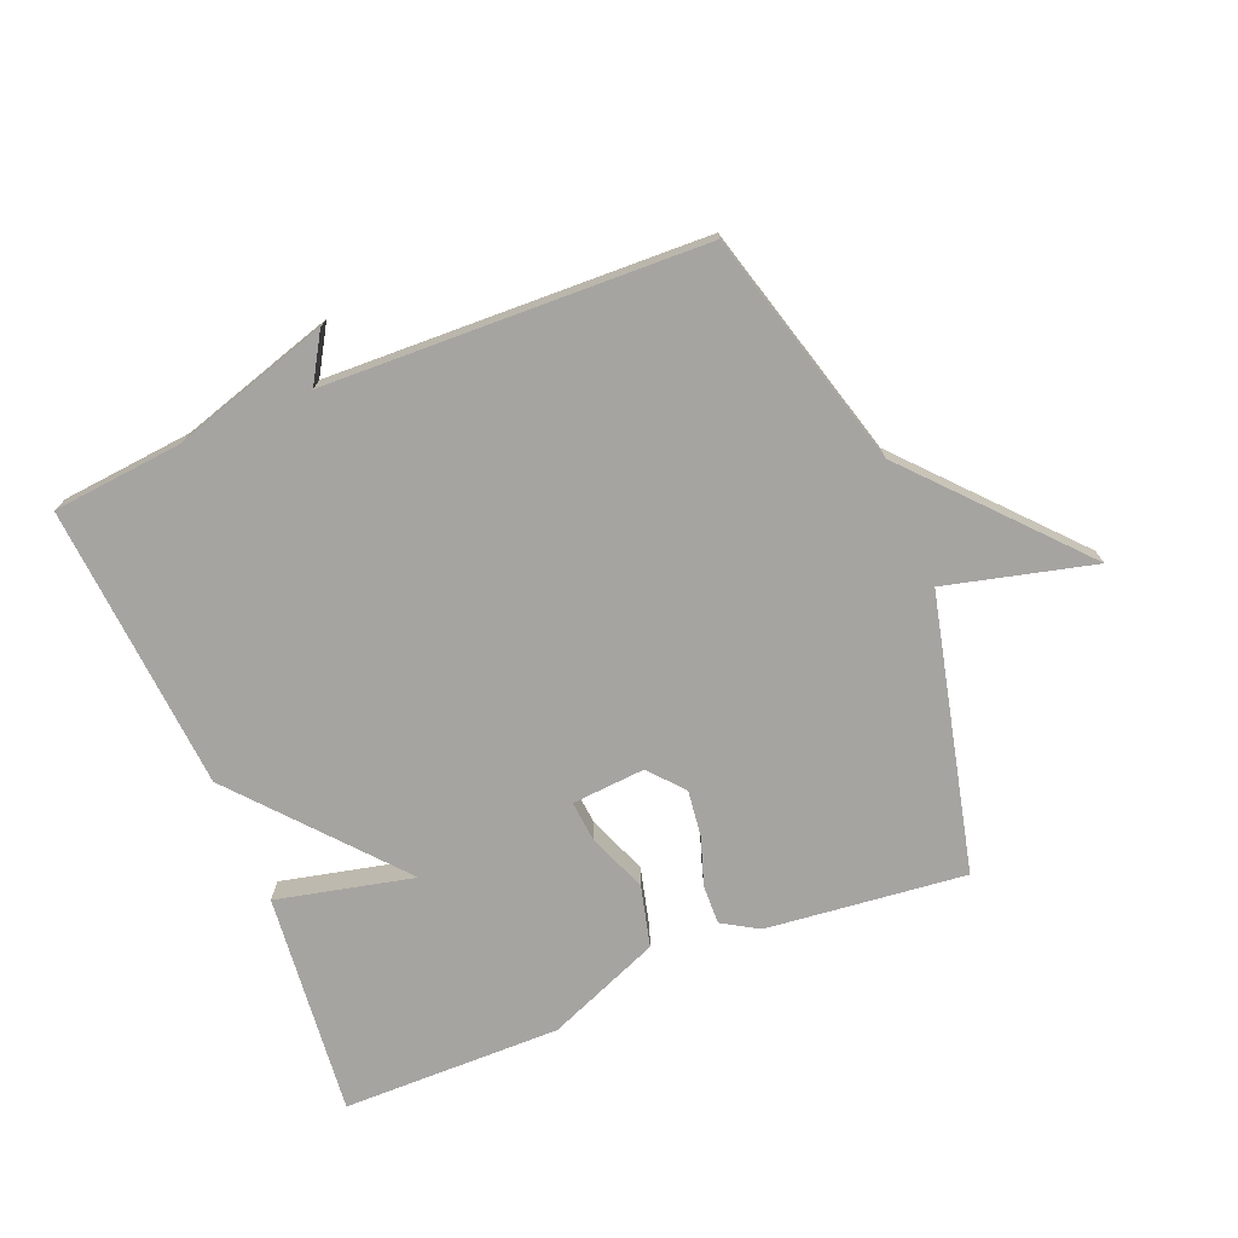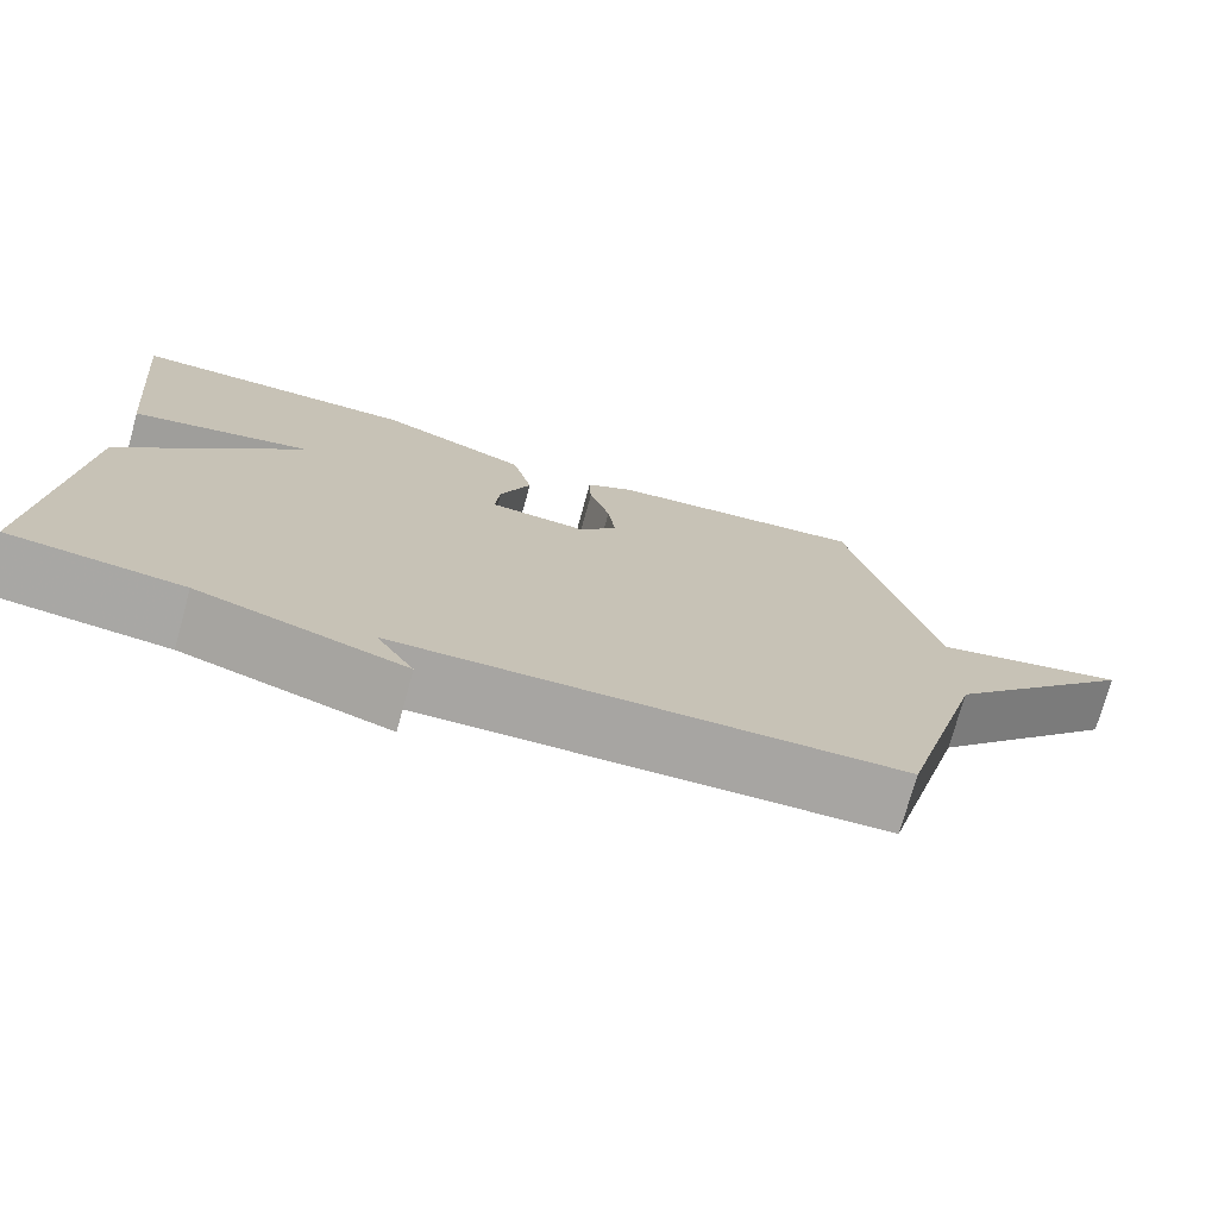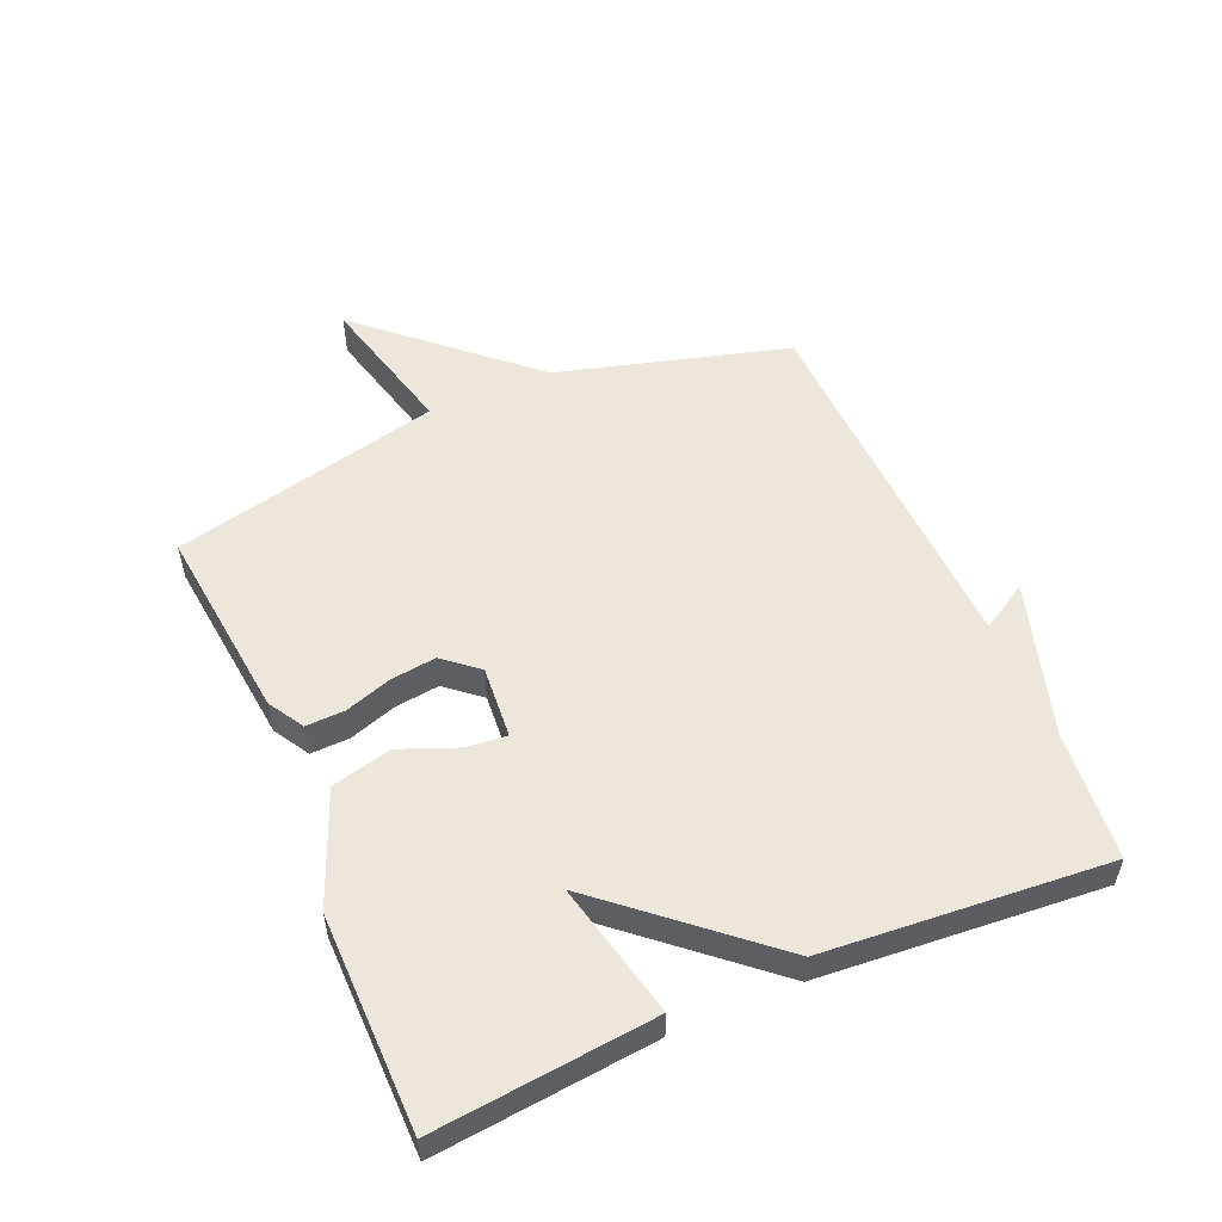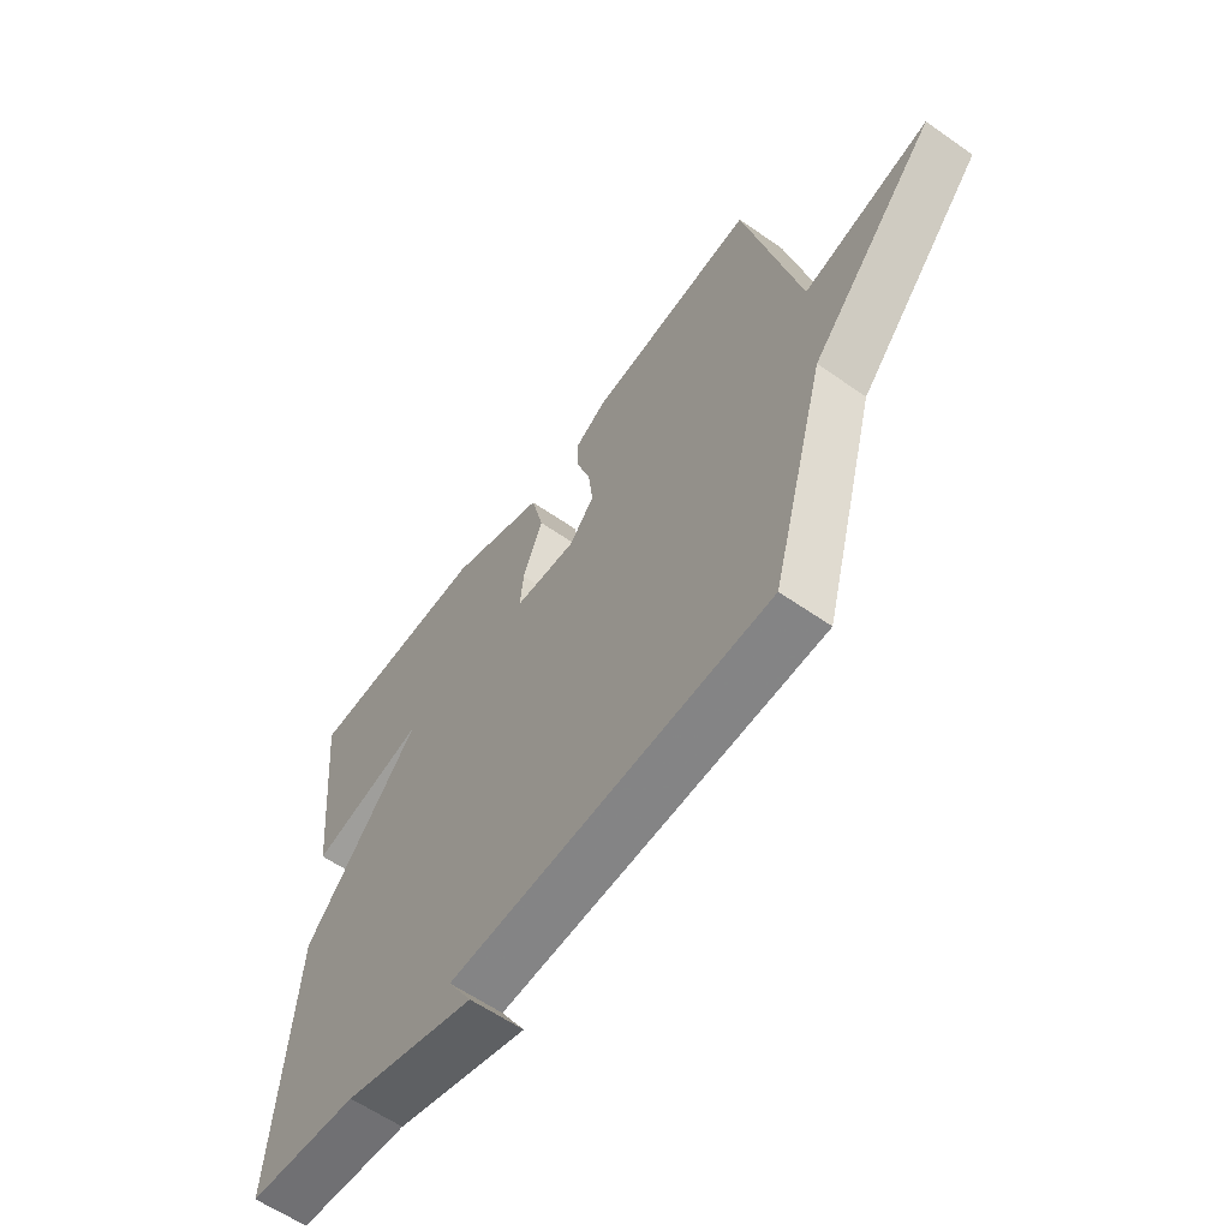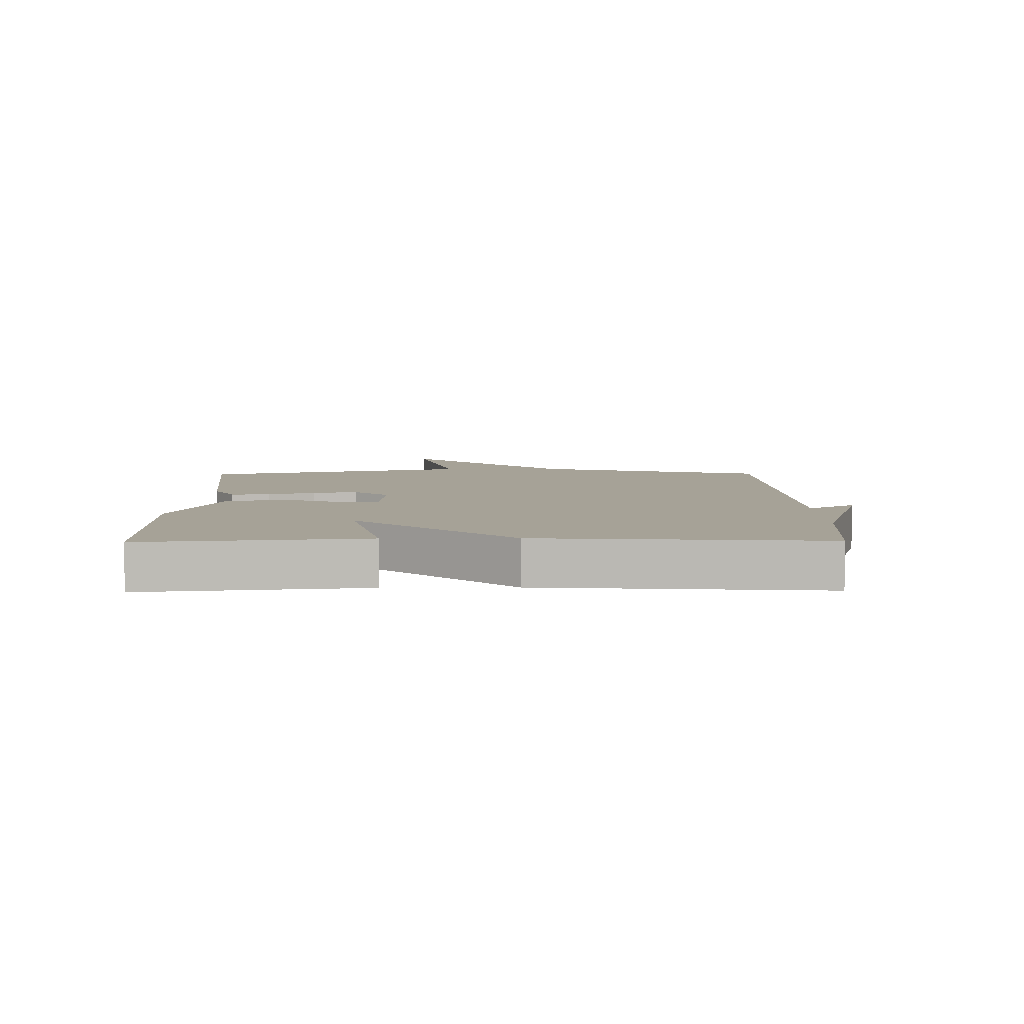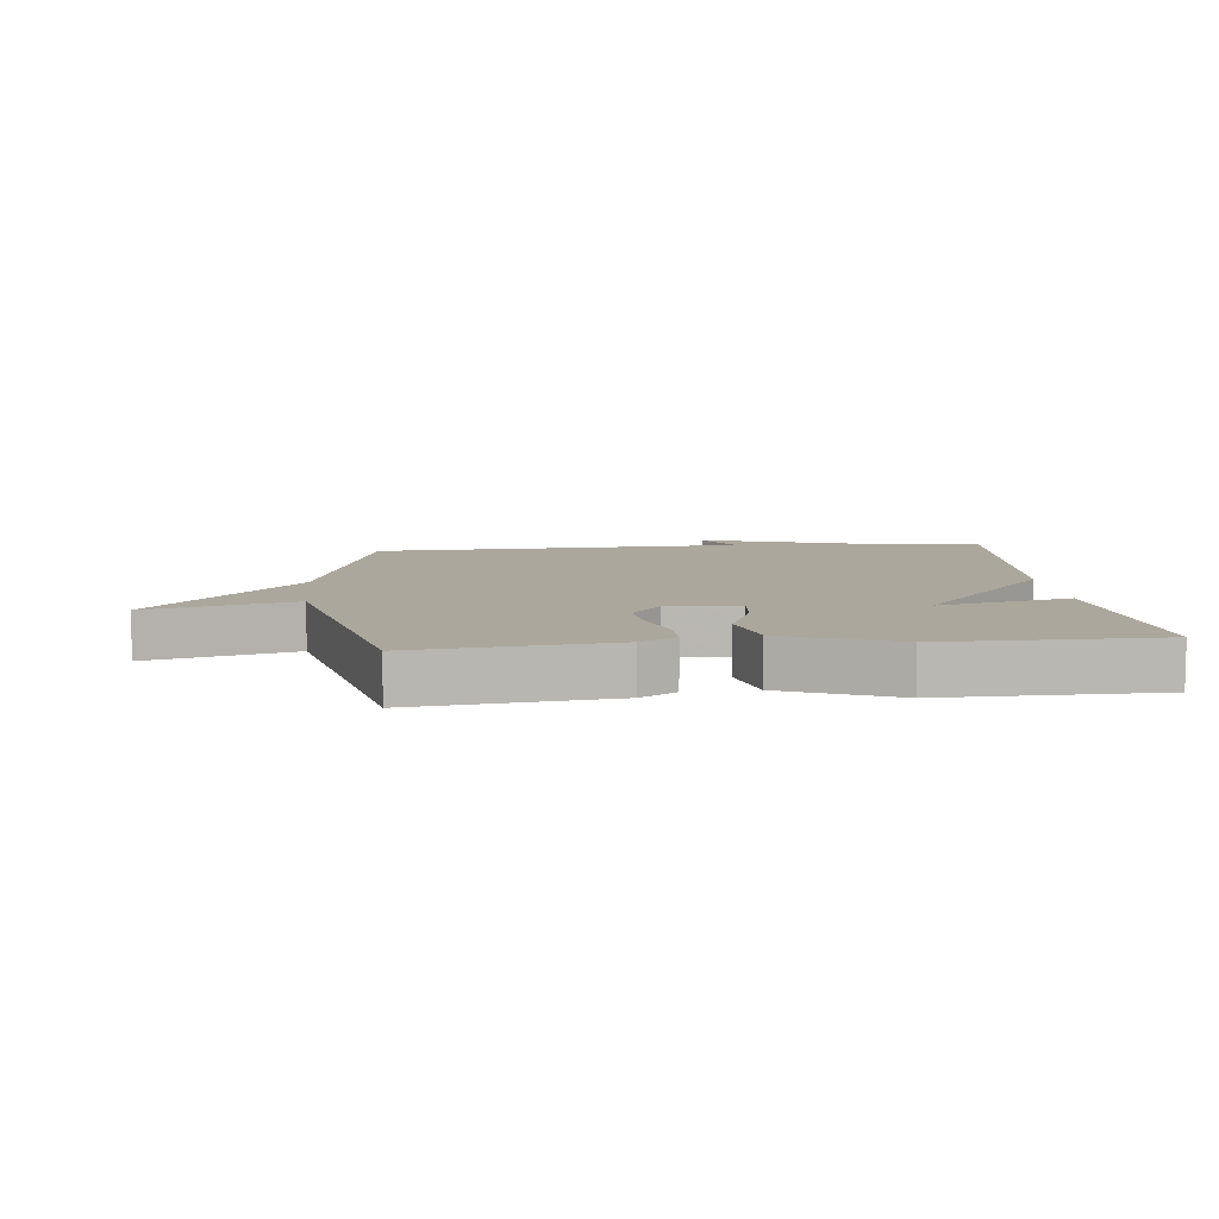
<metadata>
{"format":"obj","ext":"obj","renderer":"f3d","projection":"perspective","resolution":1024,"background":"white","views":[{"elev":-73.5,"azim":-157.8,"up":"+Y"},{"elev":-74.2,"azim":164.5,"up":"+Z"},{"elev":53.7,"azim":66.7,"up":"+Y"},{"elev":-59.9,"azim":-125.7,"up":"+Z"},{"elev":6.5,"azim":89.2,"up":"+Y"},{"elev":8.4,"azim":-6.0,"up":"+Y"}]}
</metadata>
<code>
v -0.5 0.07 -0.5
v -0.602 0.07 -0.131
v -0.835 0.07 0.127
v -0.602 0.07 0.069
v -0.5 0.07 0.5
v -0.187 0.07 0.466
v -0.13 0.07 0.432
v -0.132 0.07 0.37
v -0.157 0.07 0.295
v -0.166 0.07 0.223
v -0.12 0.07 0.168
v -0.004 0.07 0.177
v -0.01 0.07 0.241
v -0.047 0.07 0.334
v -0.023 0.07 0.43
v 0.156 0.07 0.503
v 0.5 0.07 0.5
v 0.465 0.07 0.15
v 0.25 0.07 0.199
v 0.465 0.07 -0.05
v 0.5 0.07 -0.5
v 0.294 0.07 -0.52
v 0.049 0.07 -0.595
v 0.094 0.07 -0.52
v -0.5 0 -0.5
v -0.602 0 -0.131
v -0.835 0 0.127
v -0.602 0 0.069
v -0.5 0 0.5
v -0.187 0 0.466
v -0.13 0 0.432
v -0.132 0 0.37
v -0.157 0 0.295
v -0.166 0 0.223
v -0.12 0 0.168
v -0.004 0 0.177
v -0.01 0 0.241
v -0.047 0 0.334
v -0.023 0 0.43
v 0.156 0 0.503
v 0.5 0 0.5
v 0.465 0 0.15
v 0.25 0 0.199
v 0.465 0 -0.05
v 0.5 0 -0.5
v 0.294 0 -0.52
v 0.049 0 -0.595
v 0.094 0 -0.52
f 22 23 24
f 24 1 2
f 22 24 2
f 21 22 2
f 20 21 2
f 19 20 2
f 17 18 19
f 16 17 19
f 15 16 19
f 14 15 19
f 13 14 19
f 12 13 19
f 12 19 2
f 11 12 2
f 10 11 2
f 9 10 2
f 8 9 2
f 7 8 2
f 6 7 2
f 5 6 2
f 4 5 2
f 2 3 4
f 48 47 46
f 26 25 48
f 26 48 46
f 26 46 45
f 26 45 44
f 26 44 43
f 43 42 41
f 43 41 40
f 43 40 39
f 43 39 38
f 43 38 37
f 43 37 36
f 26 43 36
f 26 36 35
f 26 35 34
f 26 34 33
f 26 33 32
f 26 32 31
f 26 31 30
f 26 30 29
f 26 29 28
f 28 27 26
f 1 25 26 2
f 2 26 27 3
f 3 27 28 4
f 4 28 29 5
f 5 29 30 6
f 6 30 31 7
f 7 31 32 8
f 8 32 33 9
f 9 33 34 10
f 10 34 35 11
f 11 35 36 12
f 12 36 37 13
f 13 37 38 14
f 14 38 39 15
f 15 39 40 16
f 16 40 41 17
f 17 41 42 18
f 18 42 43 19
f 19 43 44 20
f 20 44 45 21
f 21 45 46 22
f 22 46 47 23
f 23 47 48 24
f 24 48 25 1

</code>
